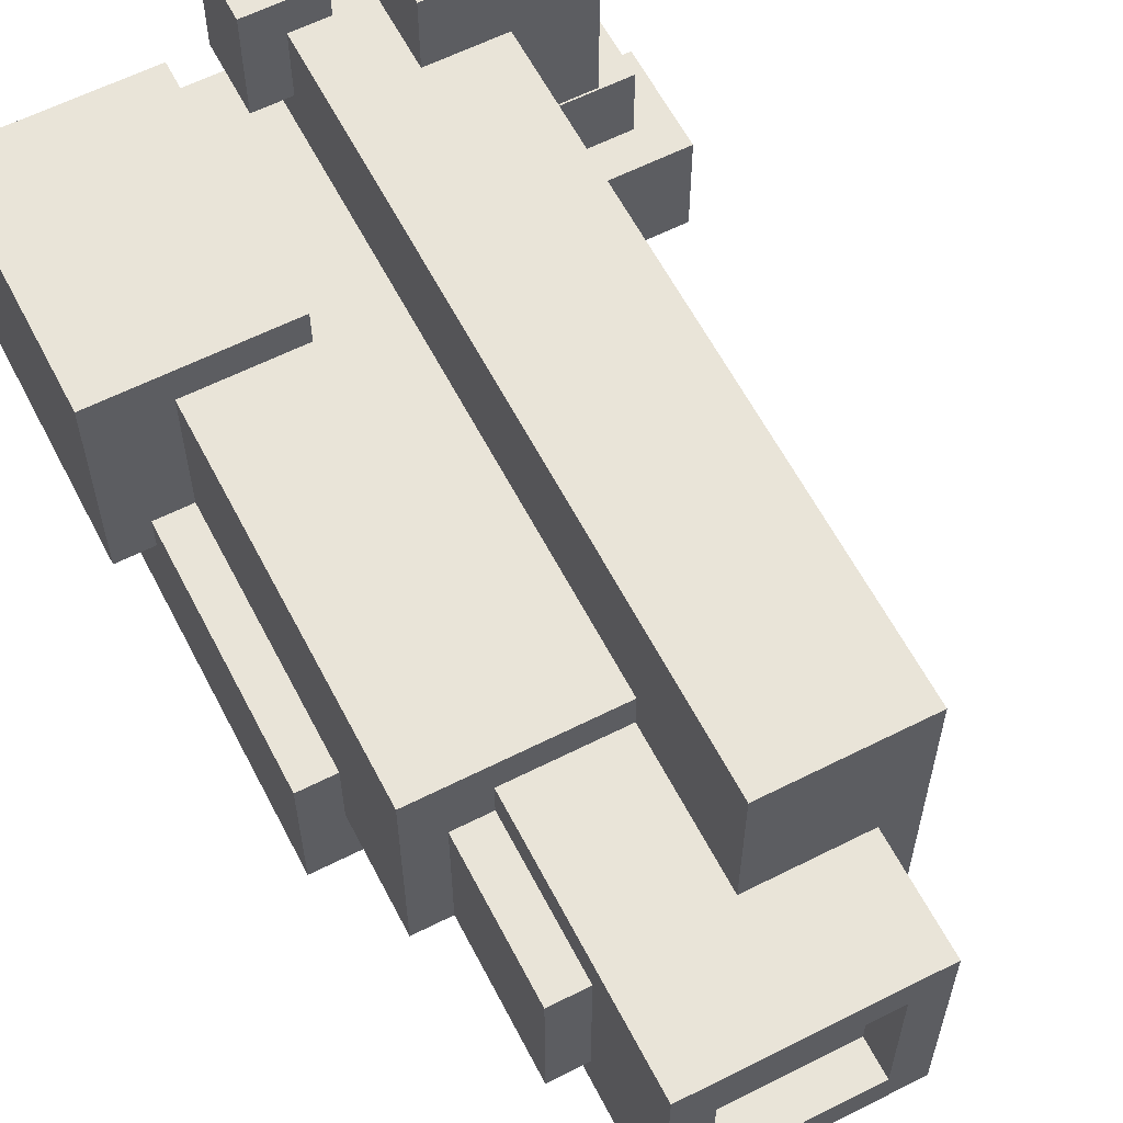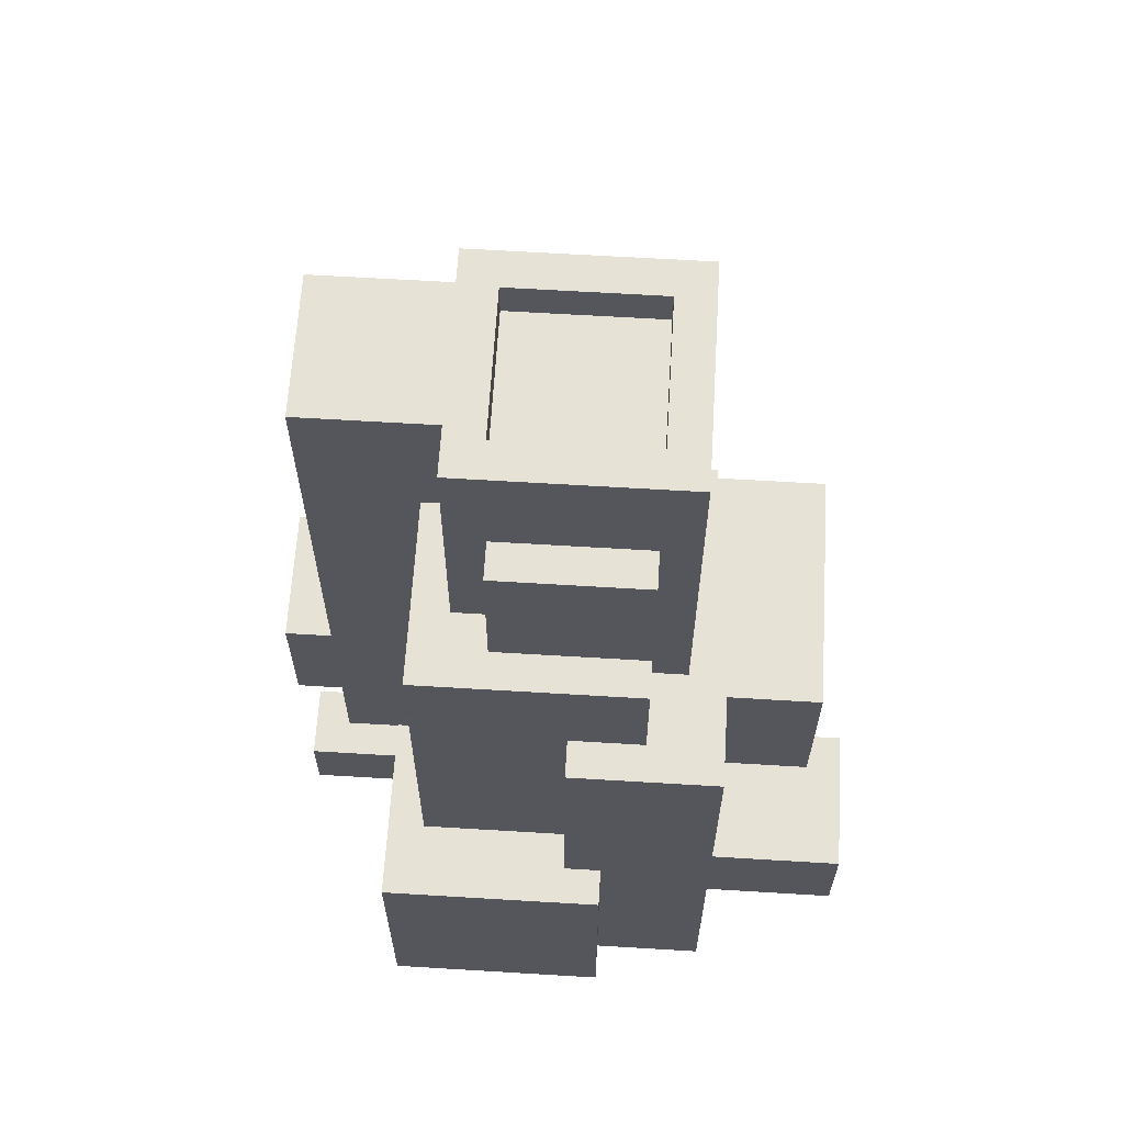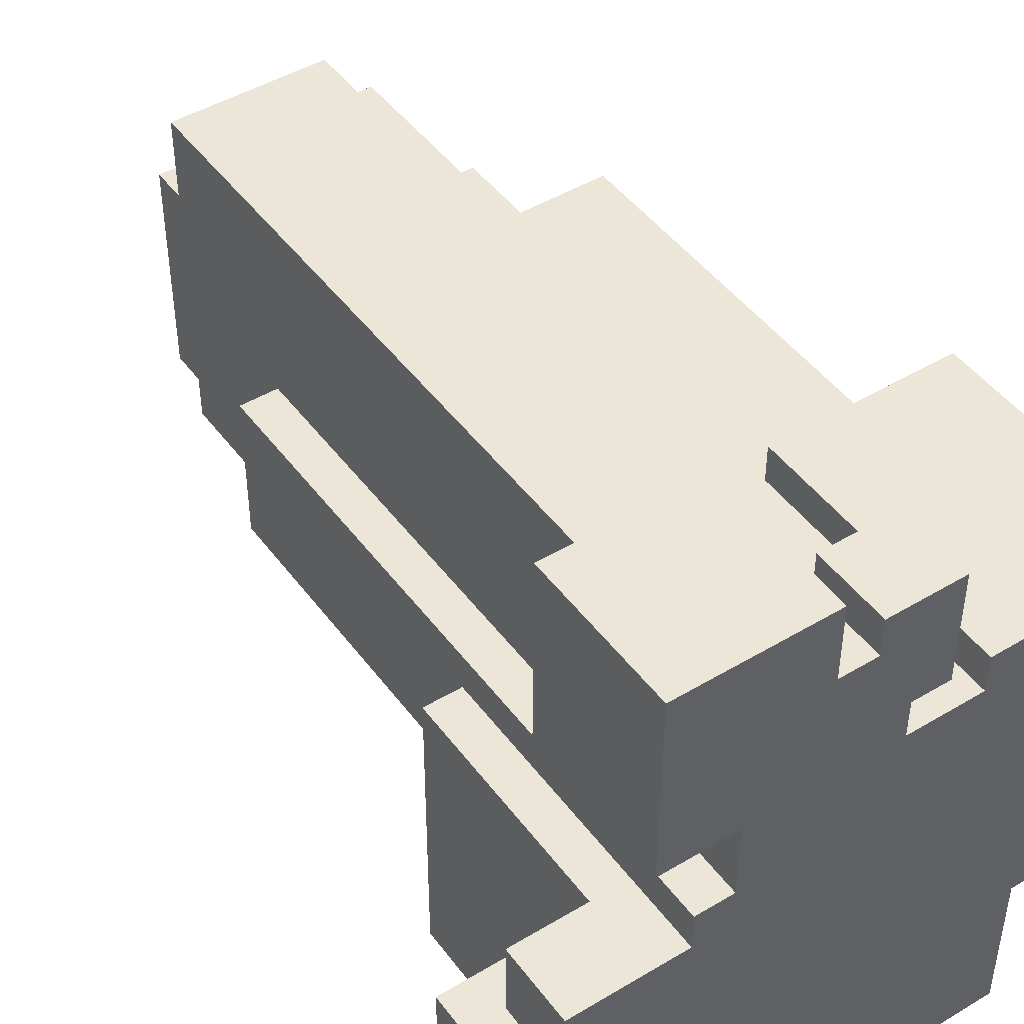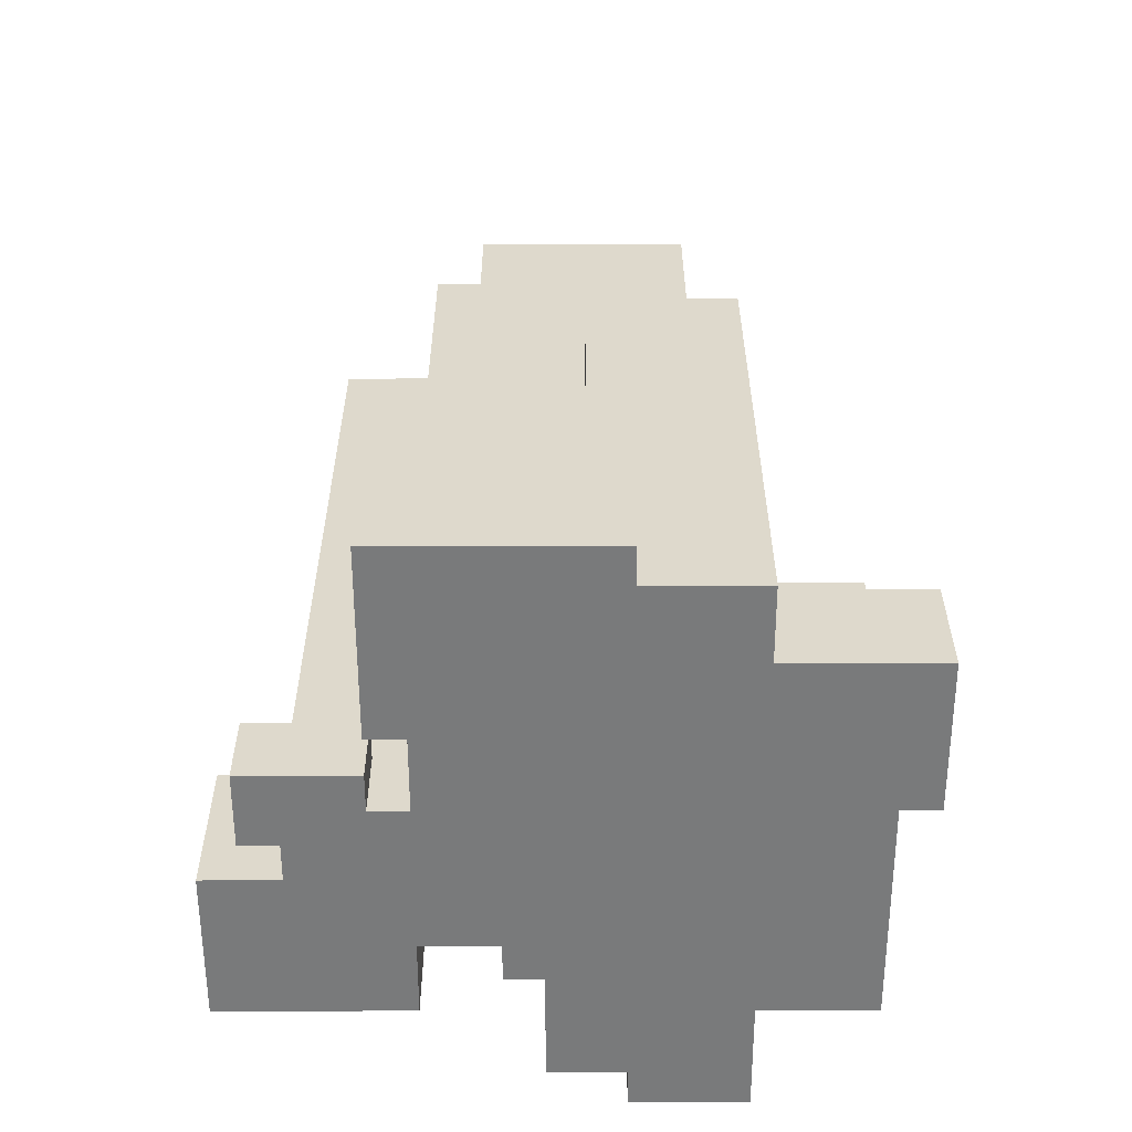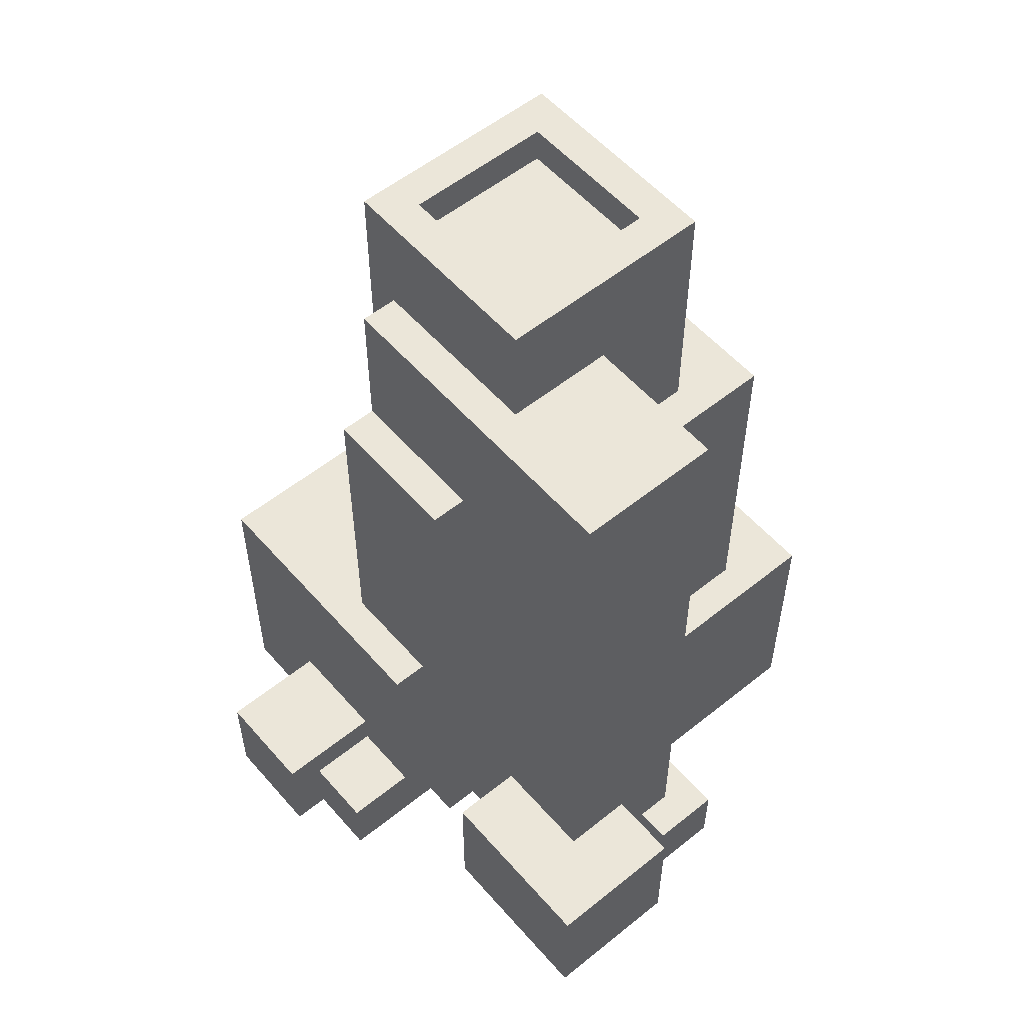
<metadata>
{"format":"obj","ext":"obj","renderer":"f3d","projection":"perspective","resolution":1024,"background":"white","views":[{"elev":60.7,"azim":152.7,"up":"+Z"},{"elev":63.8,"azim":93.5,"up":"+Y"},{"elev":46.2,"azim":-34.4,"up":"+Z"},{"elev":-58.0,"azim":90.1,"up":"+Y"},{"elev":55.3,"azim":-40.3,"up":"+Y"}]}
</metadata>
<code>
o
v -0.9 0 -0.1
v -0.9 0 -0.4
v -0.9 0.3 -0.1
v -0.9 0.3 -0.4
v -0.8 0 0.1
v -0.8 0 -0.1
v -0.8 0.2 0.1
v -0.8 0.2 -0.1
v -0.6 0 0.9
v -0.6 0 0.4
v -0.6 0 -0.4
v -0.6 0 -0.7
v -0.6 0.2 0.1
v -0.6 0.2 -0.1
v -0.6 0.3 -0.1
v -0.6 0.3 -0.4
v -0.6 0.4 0.9
v -0.6 0.4 0.4
v -0.6 0.8 0.1
v -0.6 0.8 -0.7
v -0.5 0 0.2
v -0.5 0 0.1
v -0.5 0.8 0.1
v -0.5 0.8 -0.2
v -0.5 1.7 0.2
v -0.5 1.7 -0.2
v -0.4 0 0.4
v -0.4 0 0.2
v -0.4 0.4 0.7
v -0.4 0.4 0.4
v -0.4 1.7 0.2
v -0.4 1.7 -0.2
v -0.4 2.1 0.7
v -0.4 2.1 -0.2
v -0.3 0.8 -0.2
v -0.3 0.8 -0.3
v -0.3 2.1 0.3
v -0.3 2.1 -0.2
v -0.3 2.4 0.3
v -0.3 2.4 -0.3
v -0.1 0 0.8
v -0.1 0 0.7
v -0.1 0.2 0.8
v -0.1 0.2 0.7
v 0 0 -0.7
v 0 0 -0.8
v 0 0.3 -0.7
v 0 0.3 -0.8
v 0 0.8 -0.3
v 0 0.8 -0.4
v 0 1.4 -0.3
v 0 1.4 -0.4
v 0.2 0 0.5
v 0.2 0 0.4
v 0.2 0.7 0.5
v 0.2 0.7 0.4
v 0.2 2.3 0.2
v 0.2 2.3 -0.2
v 0.2 2.4 0.2
v 0.2 2.4 -0.2
v -0.2 0 0.9
v -0.2 0 0.7
v -0.2 0.4 0.9
v -0.2 0.4 0.7
v -0.2 2.3 0.2
v -0.2 2.3 -0.2
v -0.2 2.4 0.2
v -0.2 2.4 -0.2
v 0 0 0.5
v 0 0 0.4
v 0 0.2 0.7
v 0 0.2 0.5
v 0 1.7 0.4
v 0 1.7 0.3
v 0 2.1 0.7
v 0 2.1 0.3
v 0.1 0 0.8
v 0.1 0 0.5
v 0.1 0.2 0.8
v 0.1 0.2 0.5
v 0.1 0.3 -0.4
v 0.1 0.3 -0.7
v 0.1 0.8 -0.4
v 0.1 0.8 -0.7
v 0.3 1.4 -0.2
v 0.3 1.4 -0.3
v 0.3 1.7 0.3
v 0.3 1.7 0.2
v 0.3 2.1 0.2
v 0.3 2.1 -0.2
v 0.3 2.4 0.3
v 0.3 2.4 -0.3
v 0.4 0 -0.4
v 0.4 0 -0.8
v 0.4 0.3 -0.4
v 0.4 0.3 -0.8
v 0.4 1.7 0.2
v 0.4 1.7 -0.2
v 0.4 2.1 0.2
v 0.4 2.1 -0.2
v 0.5 0.7 0.4
v 0.5 0.7 0
v 0.5 1.4 0
v 0.5 1.4 -0.2
v 0.5 1.7 0.4
v 0.5 1.7 -0.2
v 0.6 0 -0.1
v 0.6 0 -0.4
v 0.6 0.7 0
v 0.6 0.7 -0.1
v 0.6 1.4 0
v 0.6 1.4 -0.4
v 0.7 0 0.5
v 0.7 0 -0.1
v 0.7 0.7 0.5
v 0.7 0.7 -0.1
v -0.6 0 0.9
v -0.6 0.4 0.9
v -0.2 0 0.9
v -0.2 0.4 0.9
v -0.1 0 0.8
v -0.1 0.2 0.8
v 0.1 0 0.8
v 0.1 0.2 0.8
v -0.4 0.4 0.7
v -0.4 2.1 0.7
v -0.2 0 0.7
v -0.2 0.4 0.7
v -0.1 0 0.7
v -0.1 0.2 0.7
v 0 0.2 0.7
v 0 2.1 0.7
v 0.2 0 0.5
v 0.2 0.7 0.5
v 0.7 0 0.5
v 0.7 0.7 0.5
v 0 0 0.4
v 0 1.7 0.4
v 0.2 0 0.4
v 0.2 0.7 0.4
v 0.5 0.7 0.4
v 0.5 1.7 0.4
v -0.3 2.1 0.3
v -0.3 2.4 0.3
v 0 1.7 0.3
v 0 2.1 0.3
v 0.3 1.7 0.3
v 0.3 2.4 0.3
v -0.5 0 0.2
v -0.5 1.7 0.2
v -0.4 0 0.2
v -0.4 1.7 0.2
v 0.3 1.7 0.2
v 0.3 2.1 0.2
v 0.4 1.7 0.2
v 0.4 2.1 0.2
v -0.8 0 0.1
v -0.8 0.2 0.1
v -0.6 0 0.1
v -0.6 0.2 0.1
v -0.6 0.8 0.1
v -0.5 0 0.1
v -0.5 0.8 0.1
v 0.5 0.7 0
v 0.5 1.4 0
v 0.6 0.7 0
v 0.6 1.4 0
v -0.9 0 -0.1
v -0.9 0.3 -0.1
v -0.8 0 -0.1
v -0.8 0.2 -0.1
v -0.6 0.2 -0.1
v -0.6 0.3 -0.1
v -0.2 2.3 -0.2
v -0.2 2.4 -0.2
v 0.2 2.3 -0.2
v 0.2 2.4 -0.2
v 0 0 0.5
v 0 0.2 0.5
v 0.1 0 0.5
v 0.1 0.2 0.5
v -0.6 0 0.4
v -0.6 0.4 0.4
v -0.4 0 0.4
v -0.4 0.4 0.4
v -0.2 2.3 0.2
v -0.2 2.4 0.2
v 0.2 2.3 0.2
v 0.2 2.4 0.2
v 0.6 0 -0.1
v 0.6 0.7 -0.1
v 0.7 0 -0.1
v 0.7 0.7 -0.1
v -0.5 0.8 -0.2
v -0.5 1.7 -0.2
v -0.4 1.7 -0.2
v -0.4 2.1 -0.2
v -0.3 0.8 -0.2
v -0.3 2.1 -0.2
v 0.3 1.4 -0.2
v 0.3 2.1 -0.2
v 0.4 1.4 -0.2
v 0.4 1.7 -0.2
v 0.4 2.1 -0.2
v 0.5 1.4 -0.2
v 0.5 1.7 -0.2
v -0.3 0.8 -0.3
v -0.3 2.4 -0.3
v 0 0.8 -0.3
v 0 1.4 -0.3
v 0.3 1.4 -0.3
v 0.3 2.4 -0.3
v -0.9 0 -0.4
v -0.9 0.3 -0.4
v -0.6 0 -0.4
v -0.6 0.3 -0.4
v 0 0.8 -0.4
v 0 1.4 -0.4
v 0.1 0.3 -0.4
v 0.1 0.8 -0.4
v 0.4 0 -0.4
v 0.4 0.3 -0.4
v 0.6 0 -0.4
v 0.6 1.4 -0.4
v -0.6 0 -0.7
v -0.6 0.8 -0.7
v 0 0 -0.7
v 0 0.3 -0.7
v 0.1 0.3 -0.7
v 0.1 0.8 -0.7
v 0 0 -0.8
v 0 0.3 -0.8
v 0.4 0 -0.8
v 0.4 0.3 -0.8
v -0.6 0 0.9
v -0.2 0 0.9
v -0.1 0 0.8
v 0.1 0 0.8
v -0.2 0 0.7
v -0.1 0 0.7
v 0 0 0.5
v 0.1 0 0.5
v 0.2 0 0.5
v 0.7 0 0.5
v -0.6 0 0.4
v -0.4 0 0.4
v -0.2 0 0.4
v 0 0 0.4
v 0.2 0 0.4
v -0.5 0 0.2
v -0.4 0 0.2
v -0.8 0 0.1
v -0.6 0 0.1
v -0.5 0 0.1
v -0.9 0 -0.1
v -0.8 0 -0.1
v -0.6 0 -0.1
v 0.2 0 -0.1
v 0.6 0 -0.1
v 0.7 0 -0.1
v -0.9 0 -0.4
v -0.6 0 -0.4
v 0.4 0 -0.4
v 0.6 0 -0.4
v -0.6 0 -0.7
v 0 0 -0.7
v 0 0 -0.8
v 0.4 0 -0.8
v -0.1 0.2 0.8
v 0.1 0.2 0.8
v -0.1 0.2 0.7
v 0 0.2 0.7
v 0 0.2 0.5
v 0.1 0.2 0.5
v -0.8 0.2 0.1
v -0.6 0.2 0.1
v -0.8 0.2 -0.1
v -0.6 0.2 -0.1
v -0.9 0.3 -0.1
v -0.6 0.3 -0.1
v -0.9 0.3 -0.4
v -0.6 0.3 -0.4
v 0.1 0.3 -0.4
v 0.4 0.3 -0.4
v 0 0.3 -0.7
v 0.1 0.3 -0.7
v 0 0.3 -0.8
v 0.4 0.3 -0.8
v -0.6 0.4 0.9
v -0.2 0.4 0.9
v -0.4 0.4 0.7
v -0.2 0.4 0.7
v -0.6 0.4 0.4
v -0.4 0.4 0.4
v 0.2 0.7 0.5
v 0.7 0.7 0.5
v 0.2 0.7 0.4
v 0.5 0.7 0.4
v 0.5 0.7 0
v 0.6 0.7 0
v 0.6 0.7 -0.1
v 0.7 0.7 -0.1
v -0.6 0.8 0.1
v -0.5 0.8 0.1
v -0.5 0.8 -0.2
v -0.3 0.8 -0.2
v -0.3 0.8 -0.3
v 0 0.8 -0.3
v 0 0.8 -0.4
v 0.1 0.8 -0.4
v -0.6 0.8 -0.7
v 0.1 0.8 -0.7
v 0.5 1.4 0
v 0.6 1.4 0
v 0.3 1.4 -0.2
v 0.4 1.4 -0.2
v 0.5 1.4 -0.2
v 0 1.4 -0.3
v 0.3 1.4 -0.3
v 0 1.4 -0.4
v 0.6 1.4 -0.4
v 0 1.7 0.4
v 0.5 1.7 0.4
v 0 1.7 0.3
v 0.3 1.7 0.3
v -0.5 1.7 0.2
v -0.4 1.7 0.2
v 0.3 1.7 0.2
v 0.4 1.7 0.2
v -0.5 1.7 -0.2
v -0.4 1.7 -0.2
v 0.4 1.7 -0.2
v 0.5 1.7 -0.2
v -0.4 2.1 0.7
v 0 2.1 0.7
v -0.3 2.1 0.3
v 0 2.1 0.3
v 0.3 2.1 0.2
v 0.4 2.1 0.2
v -0.4 2.1 -0.2
v -0.3 2.1 -0.2
v 0.3 2.1 -0.2
v 0.4 2.1 -0.2
v -0.2 2.3 0.2
v 0.2 2.3 0.2
v -0.1 2.3 0.1
v 0.1 2.3 0.1
v -0.1 2.3 -0.1
v 0.1 2.3 -0.1
v -0.2 2.3 -0.2
v 0.2 2.3 -0.2
v -0.3 2.4 0.3
v 0.3 2.4 0.3
v -0.2 2.4 0.2
v 0.2 2.4 0.2
v -0.2 2.4 -0.2
v 0.2 2.4 -0.2
v -0.3 2.4 -0.3
v 0.3 2.4 -0.3
f 3 2 1
f 4 2 3
f 7 6 5
f 8 6 7
f 15 14 13
f 16 12 11
f 17 10 9
f 18 10 17
f 19 16 15
f 19 15 13
f 20 12 16
f 20 16 19
f 23 22 21
f 25 23 21
f 25 24 23
f 26 24 25
f 30 28 27
f 31 28 30
f 31 30 29
f 33 31 29
f 33 32 31
f 34 32 33
f 38 36 35
f 39 38 37
f 40 36 38
f 40 38 39
f 43 42 41
f 44 42 43
f 47 46 45
f 48 46 47
f 51 50 49
f 52 50 51
f 55 54 53
f 56 54 55
f 59 58 57
f 60 58 59
f 61 62 63
f 63 62 64
f 65 66 67
f 67 66 68
f 69 70 72
f 72 70 73
f 71 72 73
f 71 73 75
f 73 74 75
f 75 74 76
f 77 78 79
f 79 78 80
f 81 82 83
f 83 82 84
f 87 88 89
f 85 86 90
f 87 89 91
f 89 90 91
f 90 86 92
f 91 90 92
f 93 94 95
f 95 94 96
f 97 98 99
f 99 98 100
f 101 102 103
f 101 103 105
f 103 104 105
f 105 104 106
f 107 108 110
f 109 110 111
f 110 108 112
f 111 110 112
f 113 114 115
f 115 114 116
f 119 118 117
f 120 118 119
f 123 122 121
f 124 122 123
f 128 126 125
f 129 128 127
f 130 128 129
f 131 128 130
f 132 126 128
f 132 128 131
f 135 134 133
f 136 134 135
f 139 138 137
f 140 138 139
f 141 138 140
f 142 138 141
f 146 144 143
f 147 146 145
f 148 144 146
f 148 146 147
f 151 150 149
f 152 150 151
f 155 154 153
f 156 154 155
f 159 158 157
f 160 158 159
f 162 160 159
f 162 161 160
f 163 161 162
f 166 165 164
f 167 165 166
f 170 169 168
f 171 169 170
f 172 169 171
f 173 169 172
f 176 175 174
f 177 175 176
f 178 179 180
f 180 179 181
f 182 183 184
f 184 183 185
f 186 187 188
f 188 187 189
f 190 191 192
f 192 191 193
f 194 195 196
f 194 196 198
f 196 197 198
f 198 197 199
f 200 201 202
f 202 201 203
f 203 201 204
f 202 203 205
f 205 203 206
f 207 208 209
f 209 208 210
f 210 208 211
f 211 208 212
f 213 214 215
f 215 214 216
f 217 218 220
f 219 220 222
f 221 222 223
f 220 218 224
f 223 222 224
f 222 220 224
f 225 226 227
f 227 226 228
f 228 226 229
f 229 226 230
f 231 232 233
f 233 232 234
f 239 236 235
f 240 238 237
f 241 238 240
f 241 240 239
f 242 238 241
f 245 239 235
f 246 239 245
f 247 241 239
f 247 239 246
f 248 241 247
f 249 244 243
f 251 248 247
f 251 249 248
f 251 247 246
f 254 251 250
f 256 253 252
f 257 254 253
f 257 253 256
f 258 244 249
f 258 254 257
f 258 249 251
f 258 251 254
f 259 244 258
f 260 244 259
f 261 257 256
f 261 256 255
f 261 259 258
f 261 258 257
f 262 259 261
f 263 259 262
f 264 259 263
f 265 263 262
f 266 263 265
f 267 263 266
f 268 263 267
f 269 270 271
f 271 270 272
f 272 270 273
f 273 270 274
f 275 276 277
f 277 276 278
f 279 280 281
f 281 280 282
f 283 284 286
f 285 286 287
f 286 284 288
f 287 286 288
f 289 290 291
f 291 290 292
f 289 291 293
f 293 291 294
f 295 296 297
f 297 296 298
f 298 296 299
f 299 296 300
f 300 296 301
f 301 296 302
f 303 304 305
f 305 306 307
f 307 308 309
f 303 305 311
f 309 310 311
f 307 309 311
f 305 307 311
f 311 310 312
f 313 314 317
f 315 316 319
f 316 317 319
f 318 319 320
f 317 314 321
f 320 319 321
f 319 317 321
f 322 323 324
f 324 323 325
f 325 323 328
f 328 323 329
f 326 327 330
f 330 327 331
f 329 323 332
f 332 323 333
f 334 335 336
f 336 335 337
f 334 336 340
f 340 336 341
f 338 339 342
f 342 339 343
f 344 345 346
f 346 345 347
f 344 346 348
f 346 347 348
f 347 345 349
f 348 347 349
f 344 348 350
f 348 349 350
f 349 345 351
f 350 349 351
f 352 353 354
f 354 353 355
f 352 354 356
f 355 353 357
f 352 356 358
f 356 357 358
f 357 353 359
f 358 357 359

</code>
